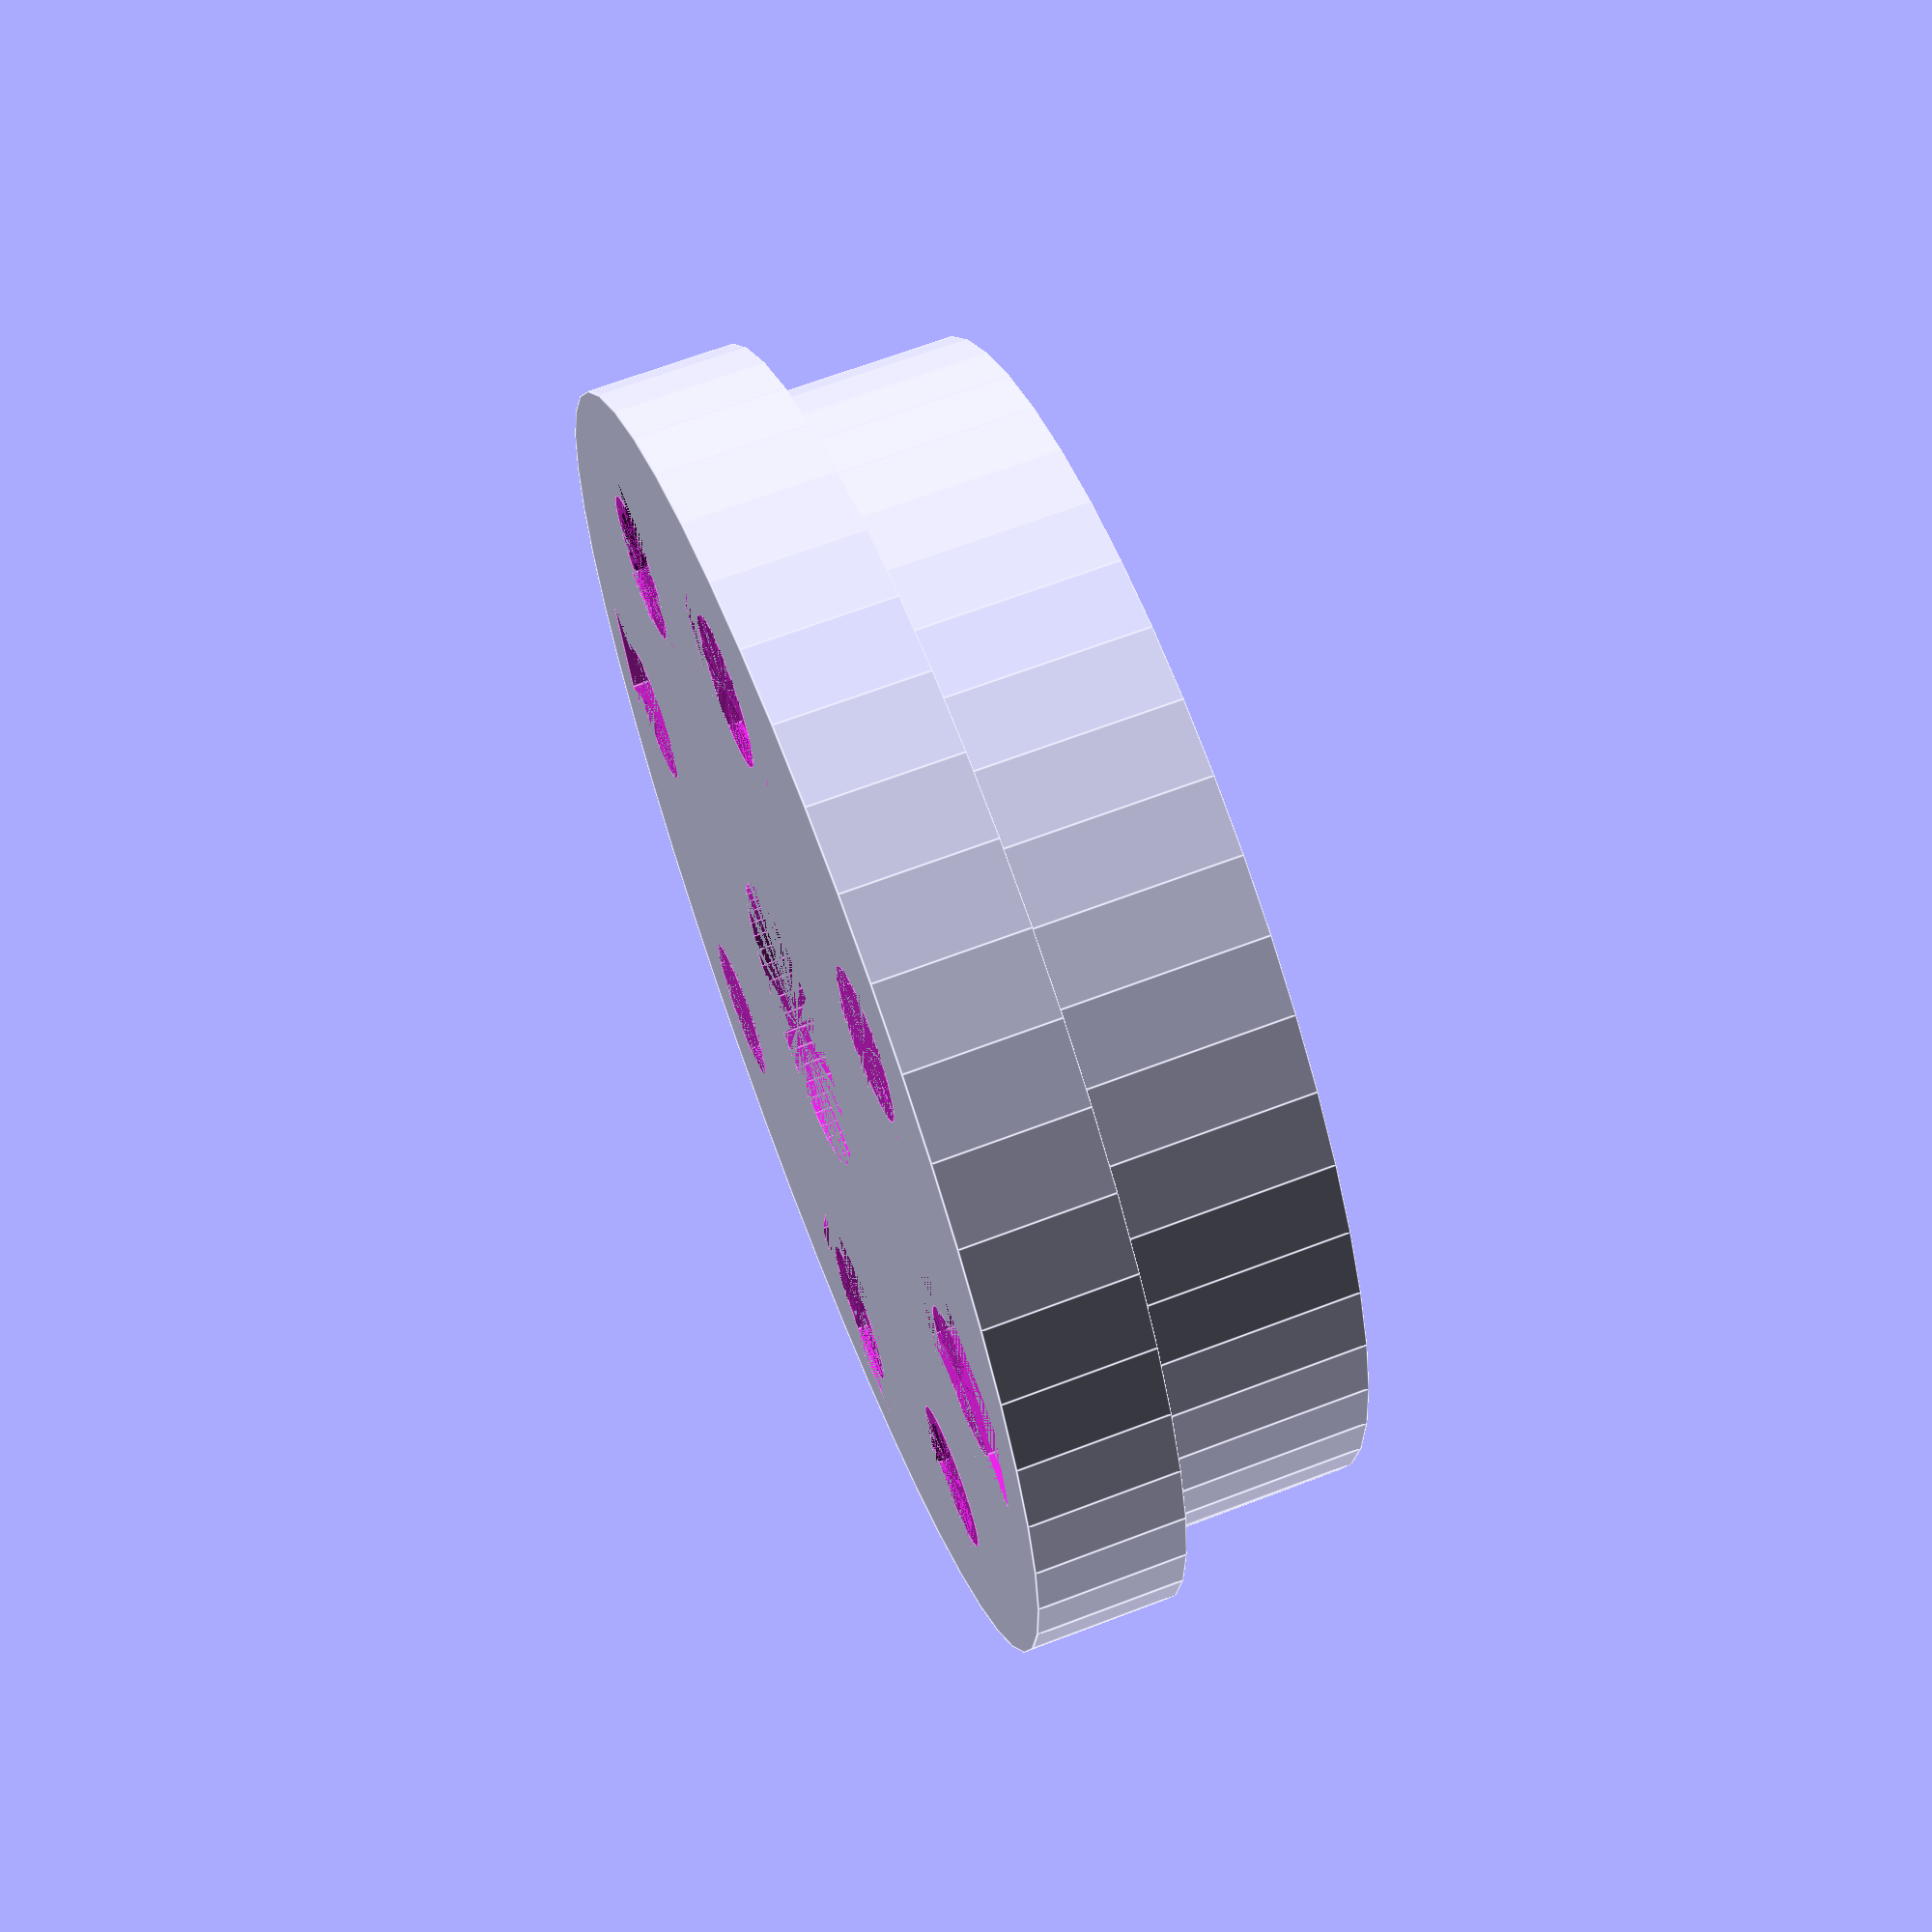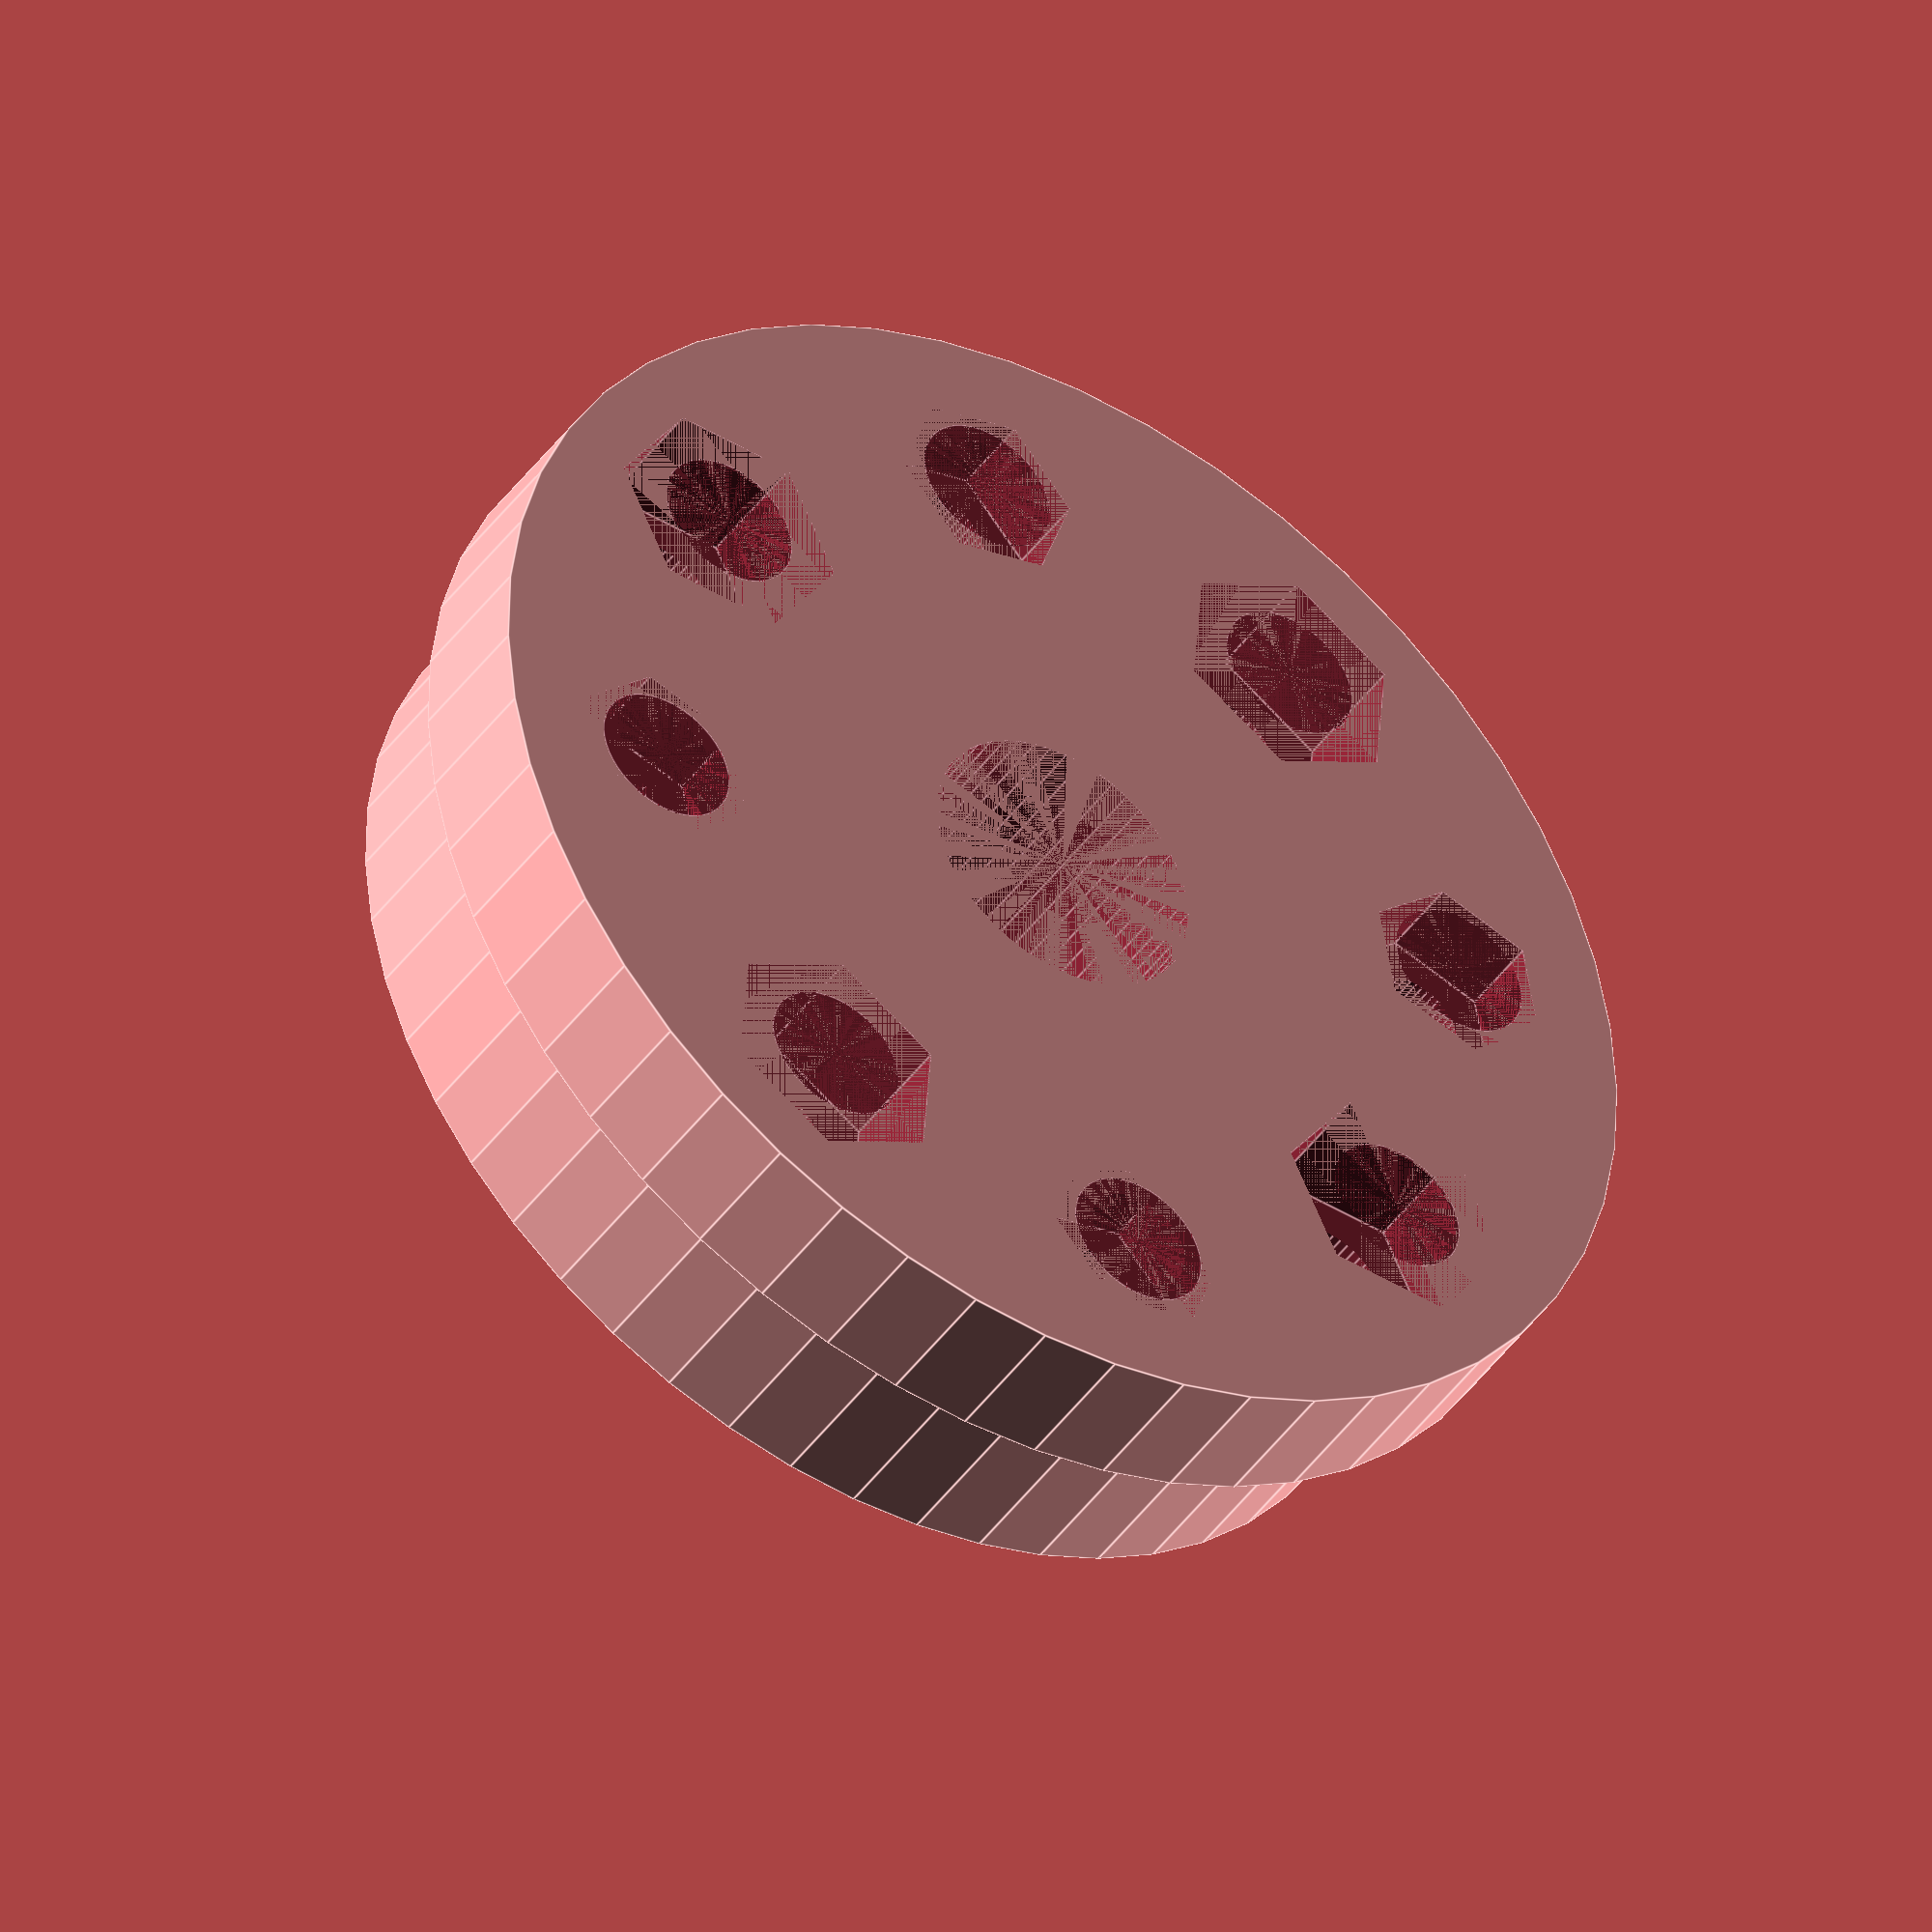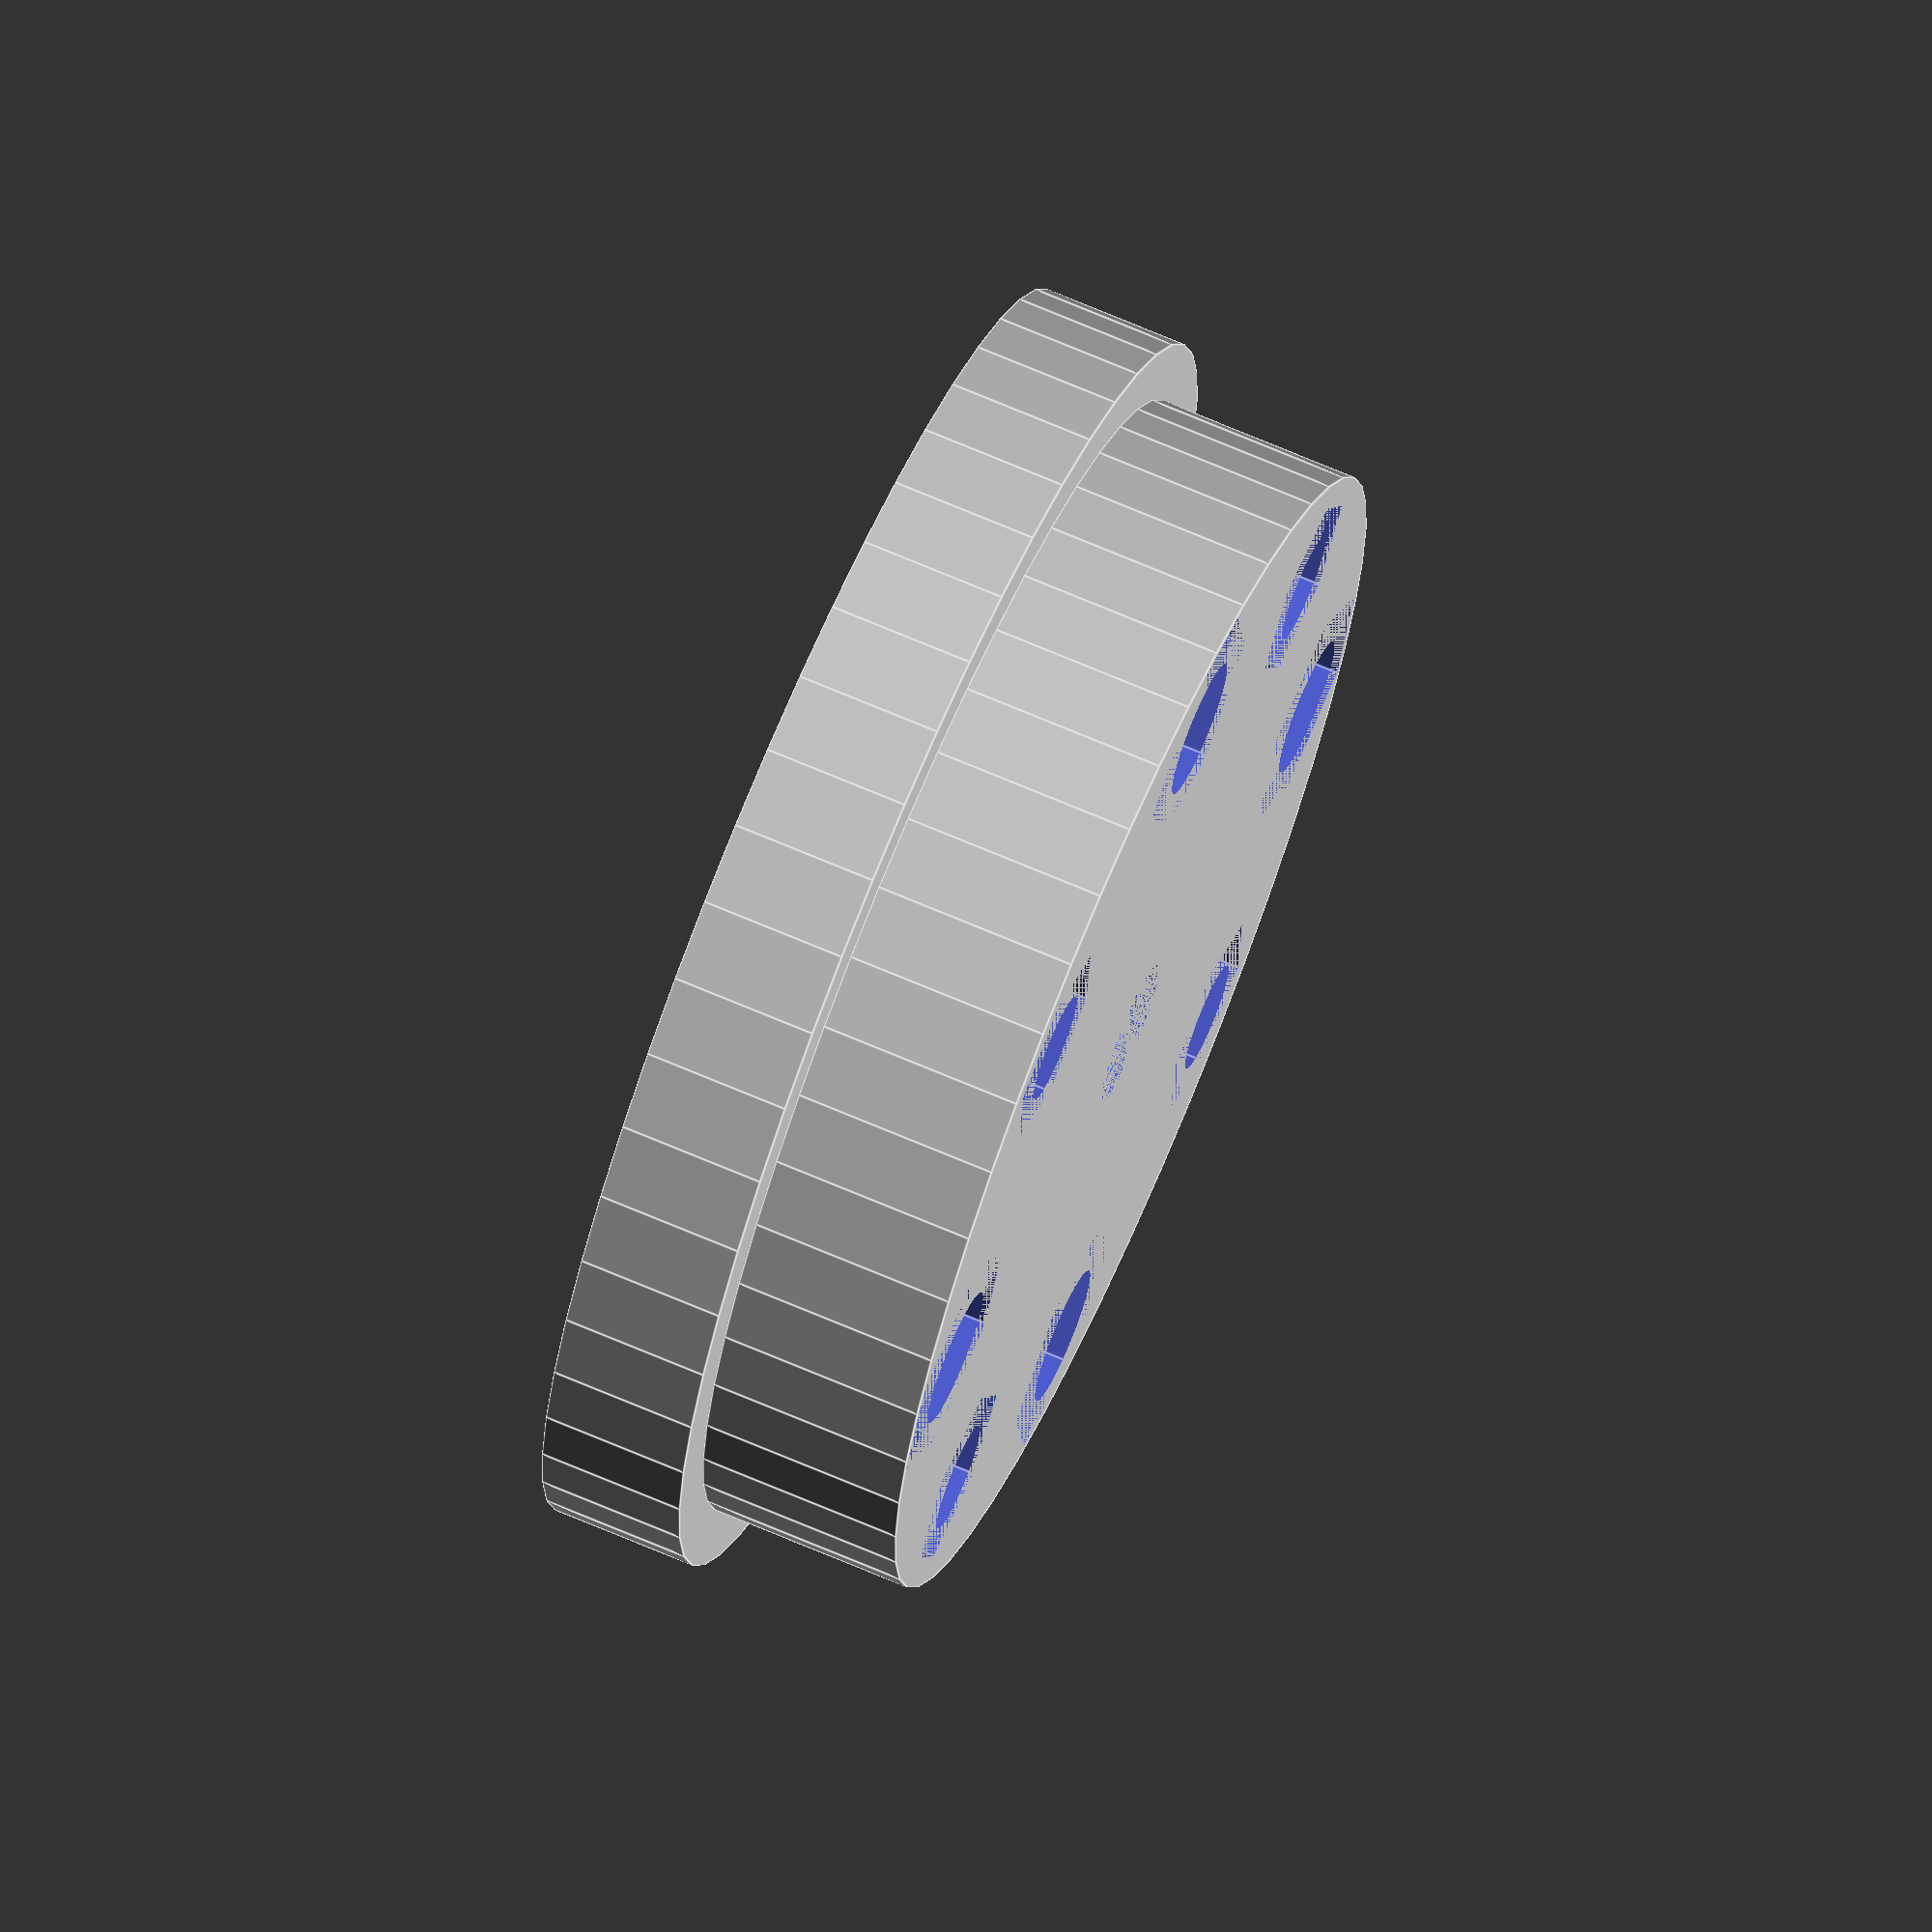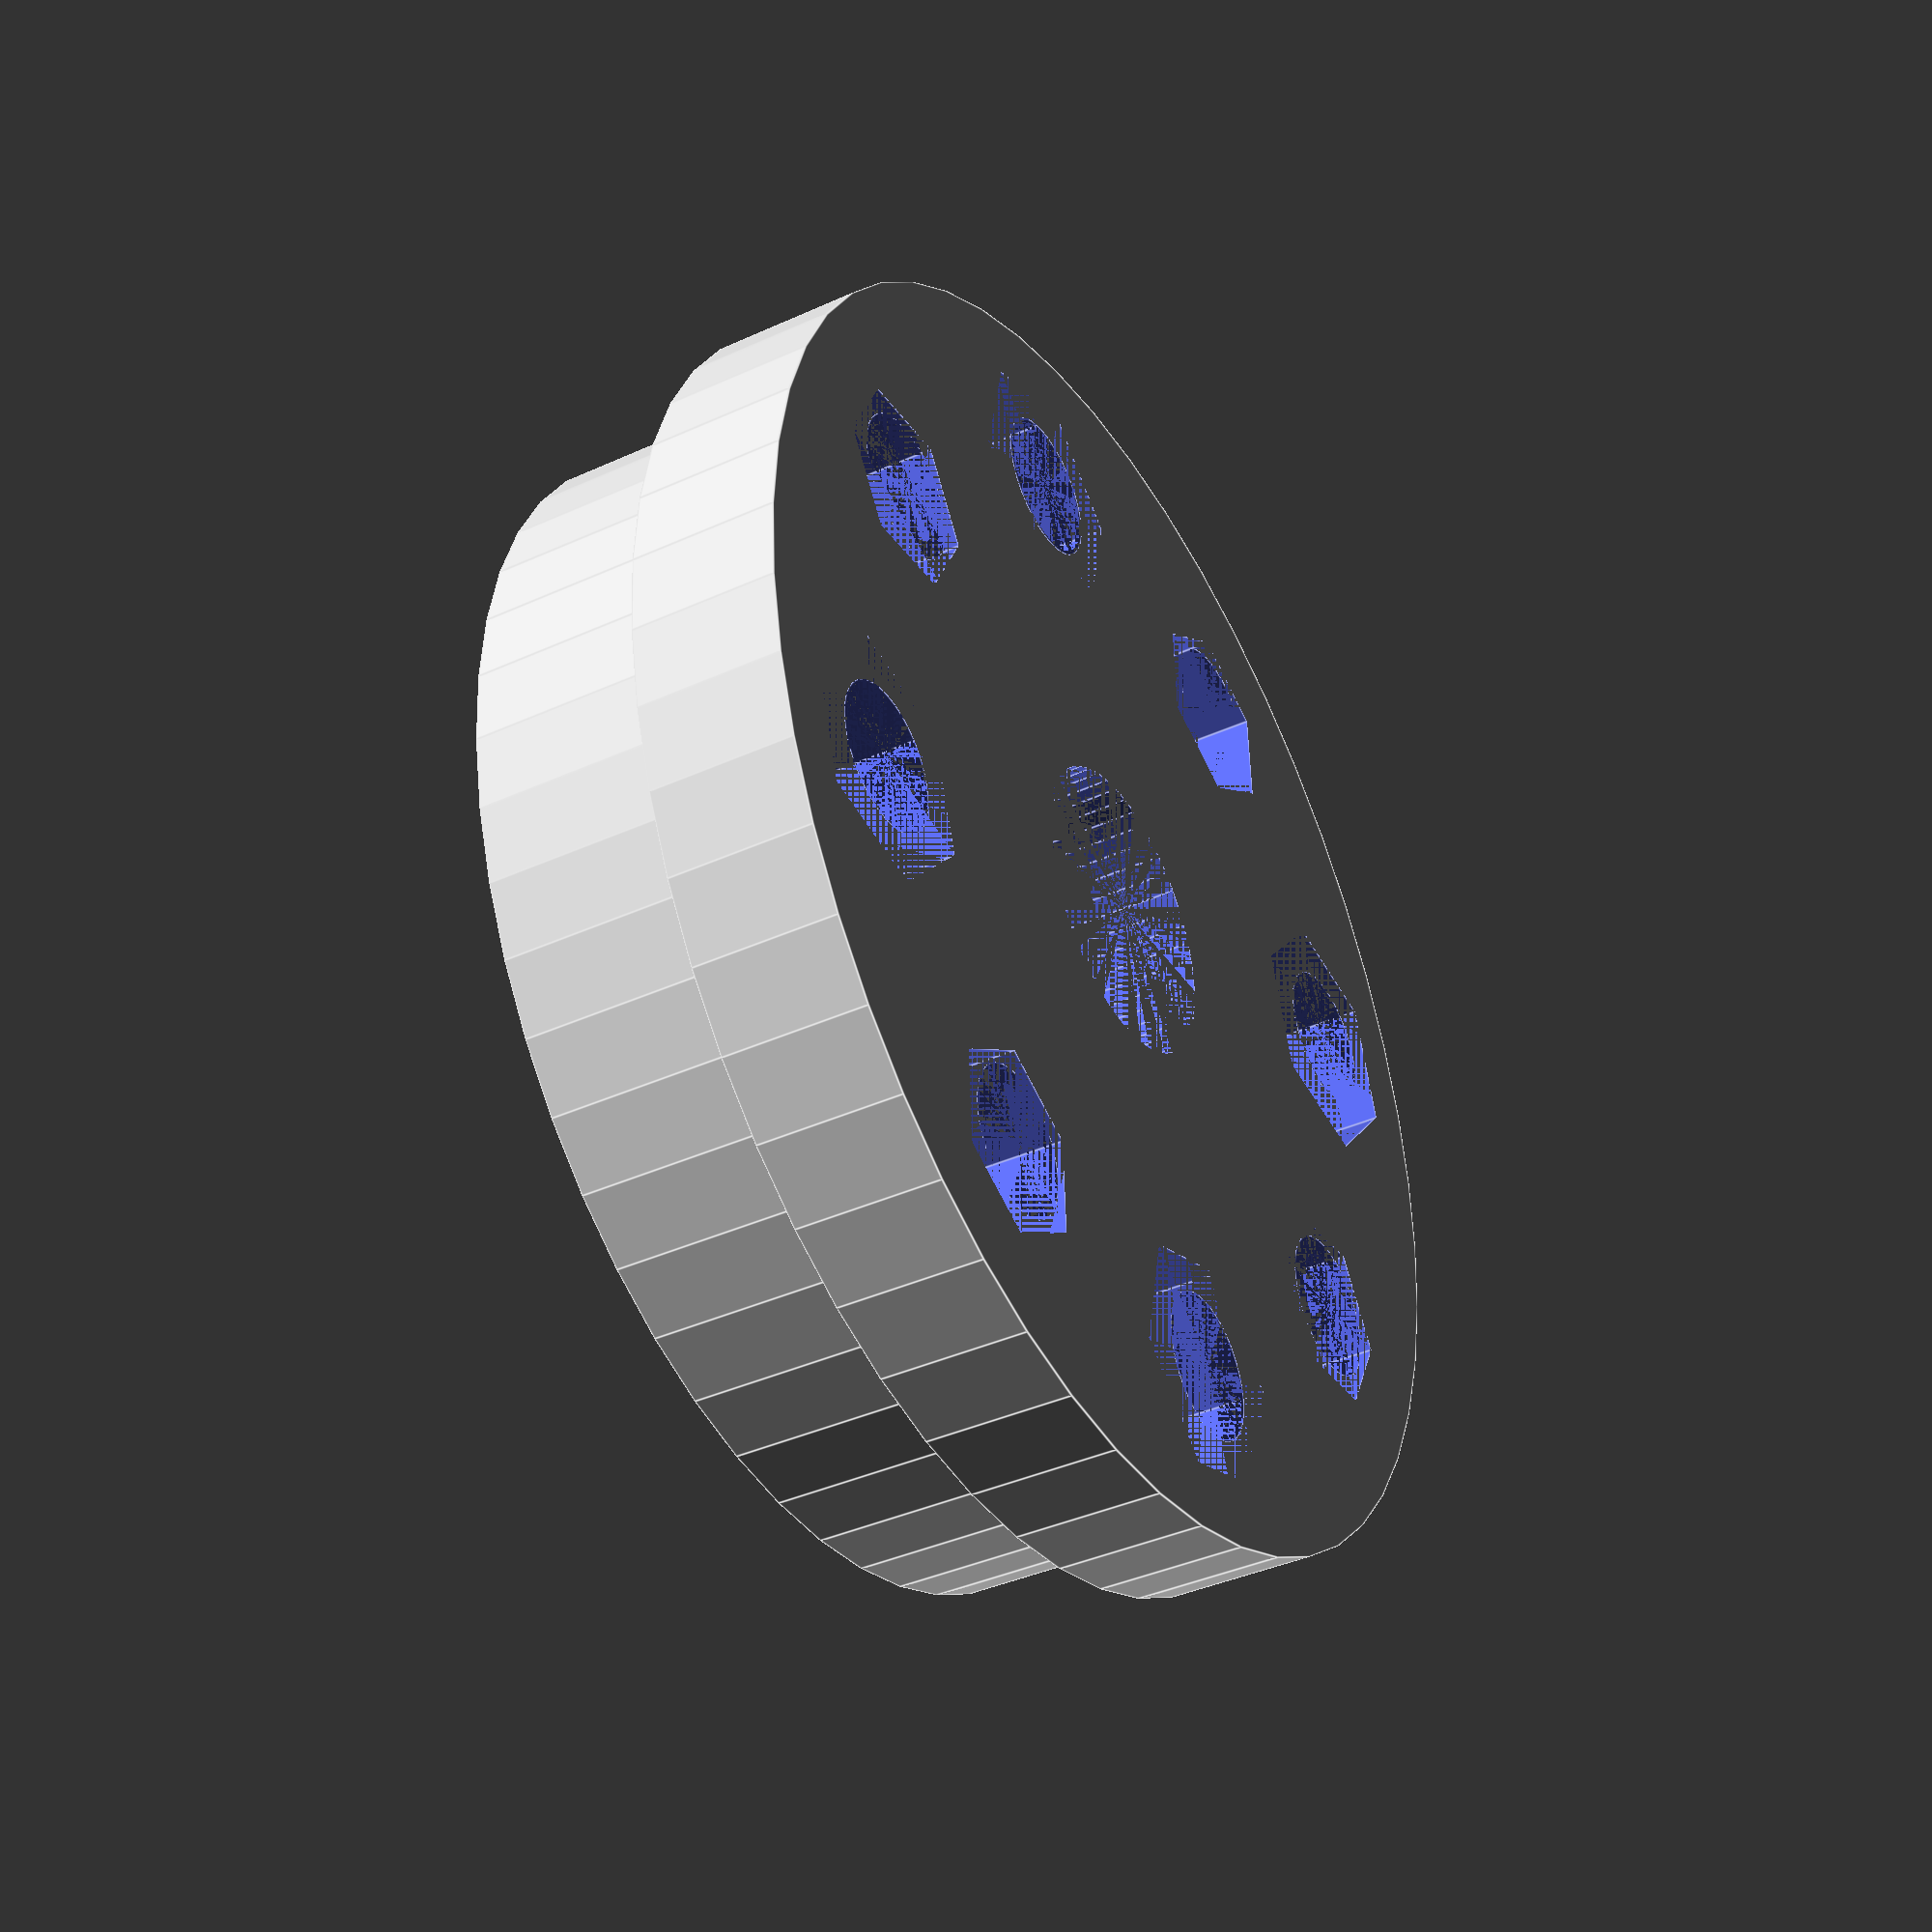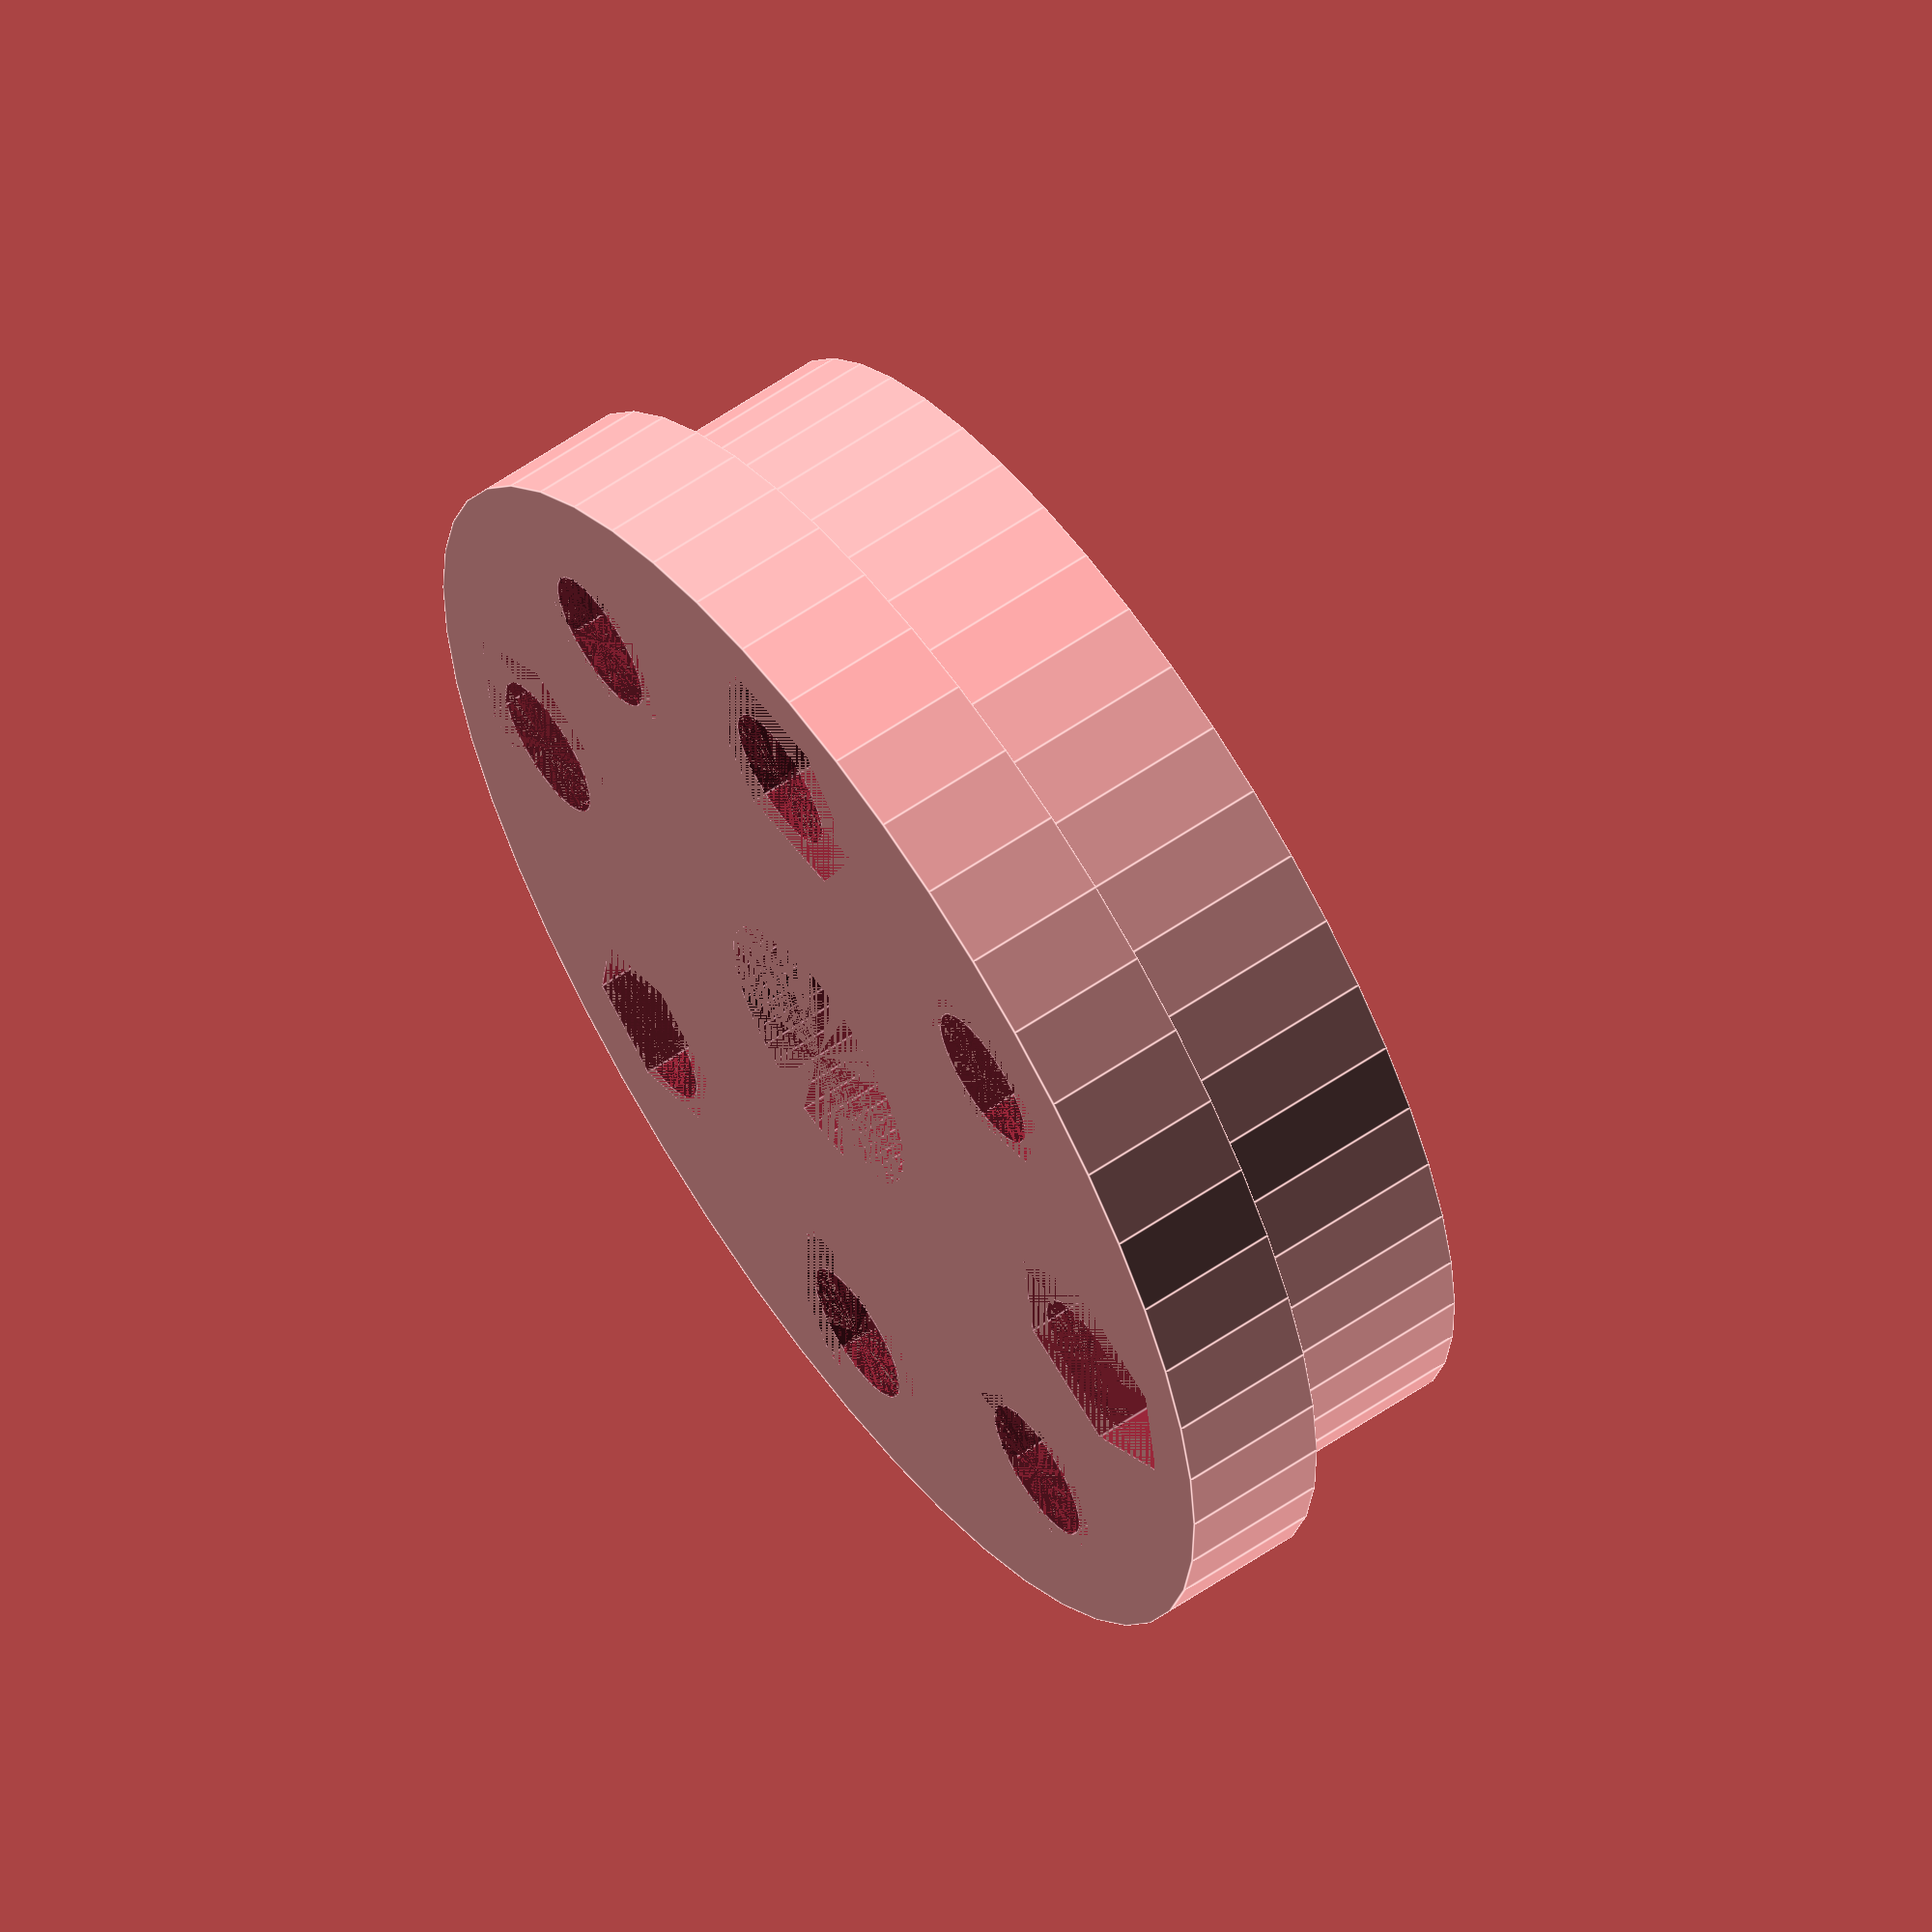
<openscad>
margen_error=0.7;

//Tuercas M3
radio_tuercas_M3=3+(margen_error/2);
alto_tuerca_M3=2.3;
alto_hexagono_tuerca_ciega_M3=3;
radio_tornillo_M3=1.5+(margen_error/2);

//Tuercas M4 
radio_tuercas_M4=3.85+(margen_error/2);
alto_tuerca_M4=3.1;
//alto_hexagono_tuerca_ciega_M4=5.5;
alto_hexagono_tuerca_ciega_M4=4.5;
radio_tornillo_M4=2+(margen_error/2);

radio_exterior_cabezal=22;
radio_interior_cabezal=20;
alto_exterior_cabezal=5;
alto_interior_cabezal=7;
alto_total_cabezal=alto_exterior_cabezal+alto_interior_cabezal;

radio_ubicacion_electrodos=16; //Radio en el que van a estar los electrodos respecto del centro del cabezal
separacion_electrodo=0; //Distancia más chica de un electrodo al eje. Poner en 0 para electrodos sobre los ejes
//angulo_RL=225;

radio_microfono=5;
alto_microfono=10;
radio_cable_microfono=2.5;

/*
echo("Diametro tuercas",radio_tuercas*2);
echo("Diametro tornillo",radio_tornillo*2);
echo("altura total del cabezal=",alto_total_cabezal);
*/

//Tuerca, tuerca ciega y tornillo M3
module tuerca_M3(){
    cylinder(r=radio_tuercas_M3, h=alto_tuerca_M3, $fn=6);
}

module tuerca_ciega_M3(){
    cylinder(r=radio_tuercas_M3, h=alto_hexagono_tuerca_ciega_M3, $fn=6);
    translate([0, 0, alto_hexagono_tuerca_ciega_M3]) cylinder(r1=2.5, r2=1.5, h=3, $fn=50);
}

module tornillo_M3(){
    cylinder(r=radio_tornillo_M3, h=25, $fn=50);
}


//Tuerca, tuerca ciega y tornillo M4
module tuerca_M4(){
    cylinder(r=radio_tuercas_M4, h=alto_tuerca_M4, $fn=6);
}

module tuerca_ciega_M4(){
    cylinder(r=radio_tuercas_M4, h=alto_hexagono_tuerca_ciega_M4, $fn=6);
    translate([0, 0, alto_hexagono_tuerca_ciega_M4]) cylinder(r1=2.5, r2=1.5, h=3, $fn=50);
}

module tornillo_M4(){
    cylinder(r=radio_tornillo_M4, h=25, $fn=50);
}


module microfono(){
    cylinder(r=radio_microfono, h=alto_microfono, $fn=50);
    cylinder(r=radio_cable_microfono, h=alto_total_cabezal, $fn=50);
}


module cabezal(){
    cylinder(r=radio_exterior_cabezal, h=alto_exterior_cabezal, $fn=50);
    translate([0, 0, alto_exterior_cabezal])
        cylinder(r=radio_interior_cabezal, h=alto_interior_cabezal, $fn=50);
}

//Electrodo M3
module electrodo_M3(){
    rotate([180, 0, 30])
        translate([0, 0, -alto_hexagono_tuerca_ciega_M3])
            tuerca_ciega_M3();
    rotate([0, 0, 30])
        translate([0, 0, alto_total_cabezal-alto_tuerca_M3])
            tuerca_M3();
    tornillo_M3();
}

//Electrodo M4
module electrodo_M4(){
    rotate([180, 0, 30])
        translate([0, 0, -alto_hexagono_tuerca_ciega_M4])
            tuerca_ciega_M4();
    rotate([0, 0, 30])
        translate([0, 0, alto_total_cabezal-alto_tuerca_M4])
            tuerca_M4();
    tornillo_M4();
}

module grupo_de_electrodos_M3(){
    angulo_electrodo=acos(separacion_electrodo/radio_ubicacion_electrodos)+45;
    //for(i=[angulo_electrodo,90-angulo_electrodo, 90+angulo_electrodo, angulo_RL, 360-angulo_electrodo]){
    for(i=[angulo_electrodo,90+angulo_electrodo, 180+angulo_electrodo, 270+angulo_electrodo]){
        rotate([0, 0, i])
            translate([radio_ubicacion_electrodos, 0, 0])
               electrodo_M3();
    }
}

module grupo_de_electrodos_M4(){
    angulo_electrodo=acos(separacion_electrodo/radio_ubicacion_electrodos);
    //for(i=[angulo_electrodo,90-angulo_electrodo, 90+angulo_electrodo, angulo_RL, 360-angulo_electrodo]){
    for(i=[angulo_electrodo,90-angulo_electrodo, 90+angulo_electrodo, 360-angulo_electrodo]){
        rotate([0, 0, i])
            translate([radio_ubicacion_electrodos, 0, 0])
               electrodo_M4();
    }
}


difference(){
    cabezal();
    microfono();
    grupo_de_electrodos_M4();
    grupo_de_electrodos_M3();
}


</openscad>
<views>
elev=293.8 azim=18.3 roll=249.0 proj=p view=edges
elev=223.1 azim=325.8 roll=32.6 proj=o view=edges
elev=290.1 azim=291.3 roll=293.2 proj=o view=edges
elev=38.8 azim=107.9 roll=119.9 proj=p view=edges
elev=118.8 azim=8.1 roll=304.8 proj=o view=edges
</views>
